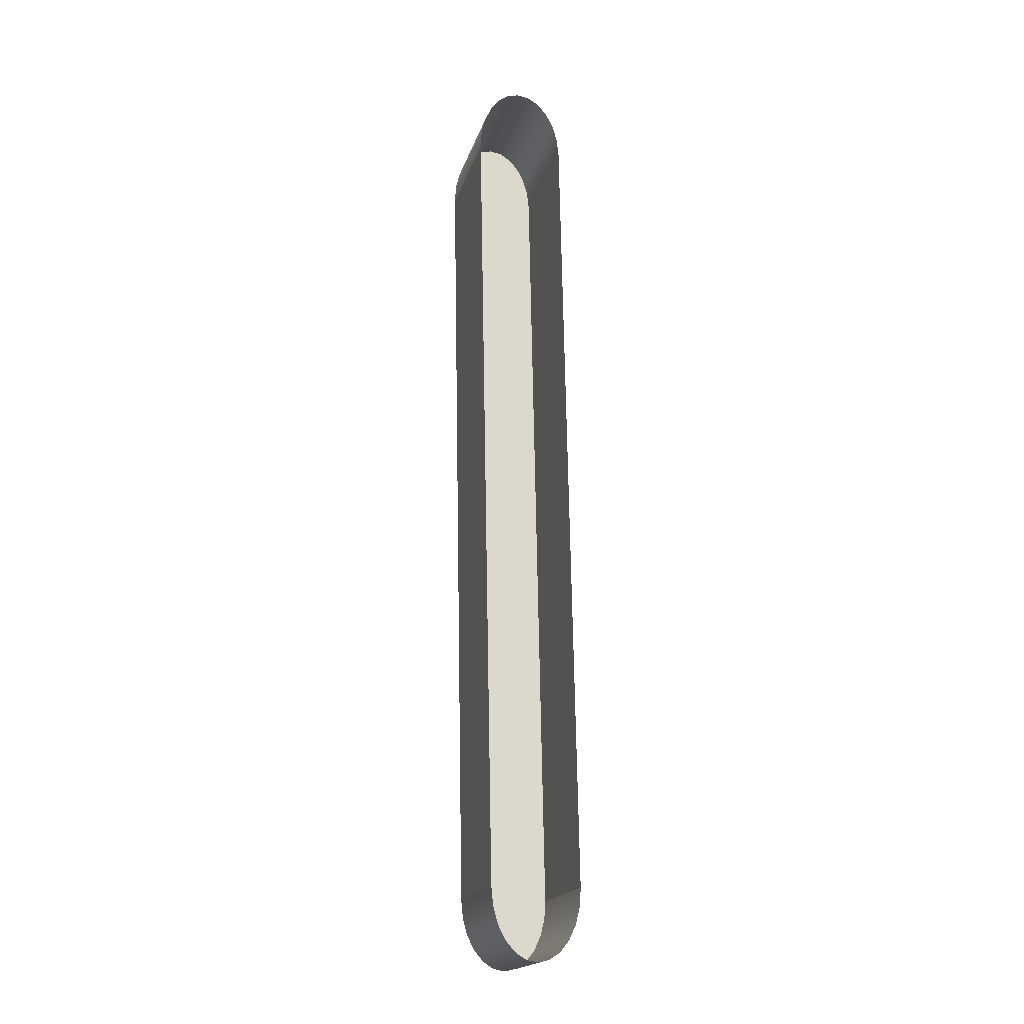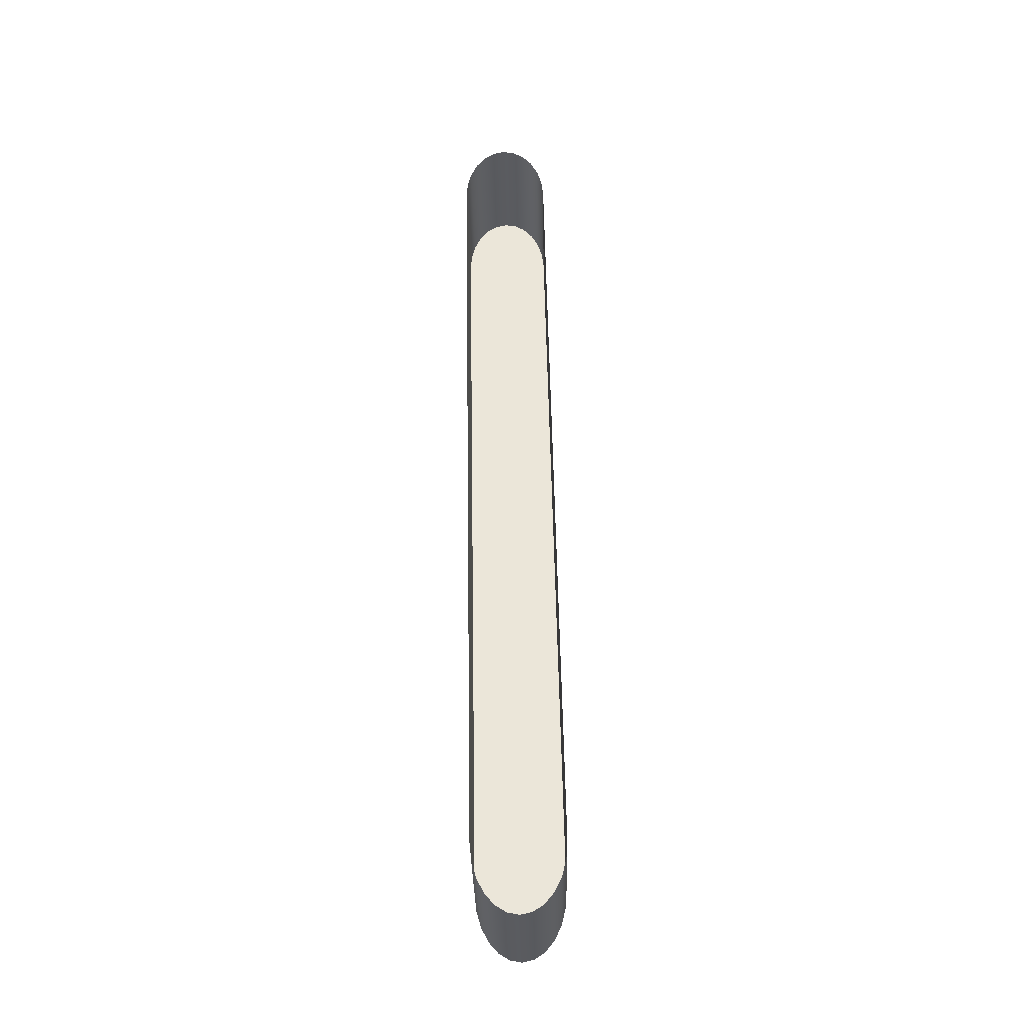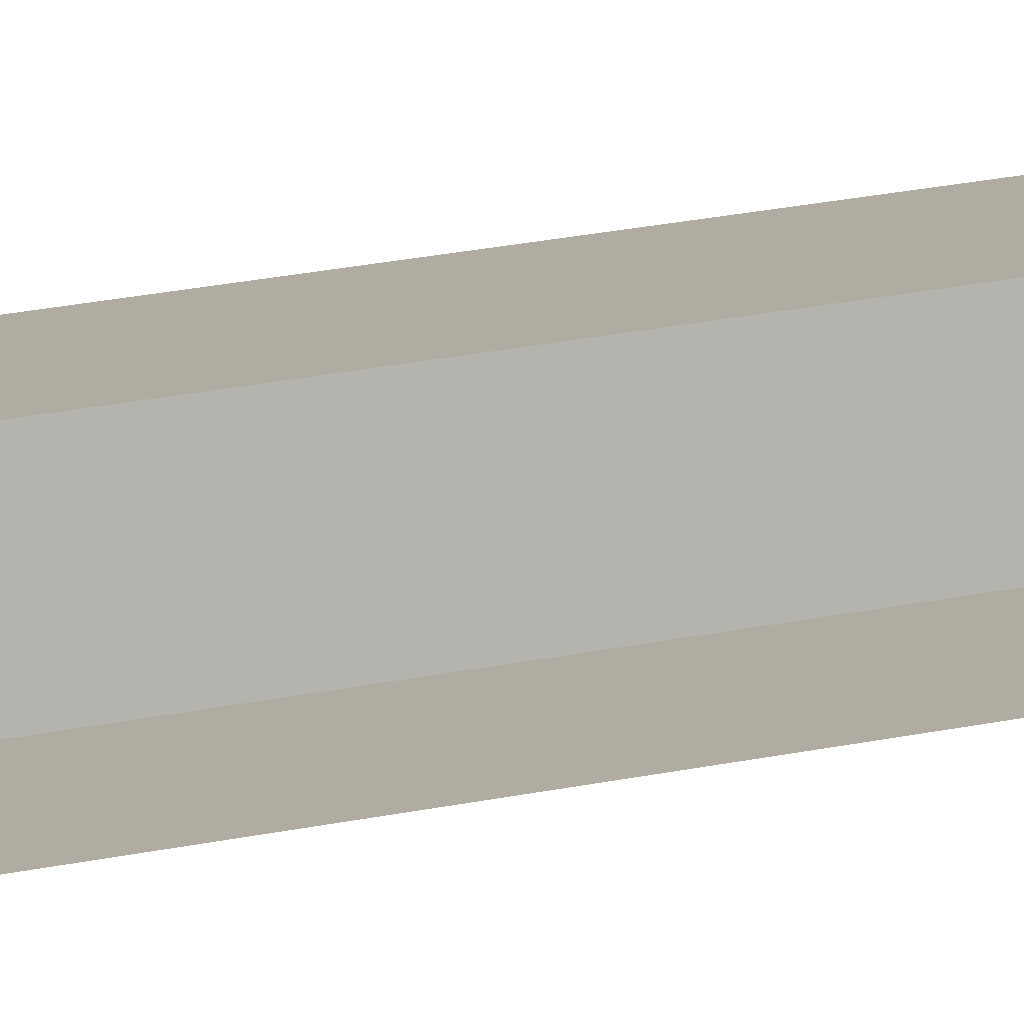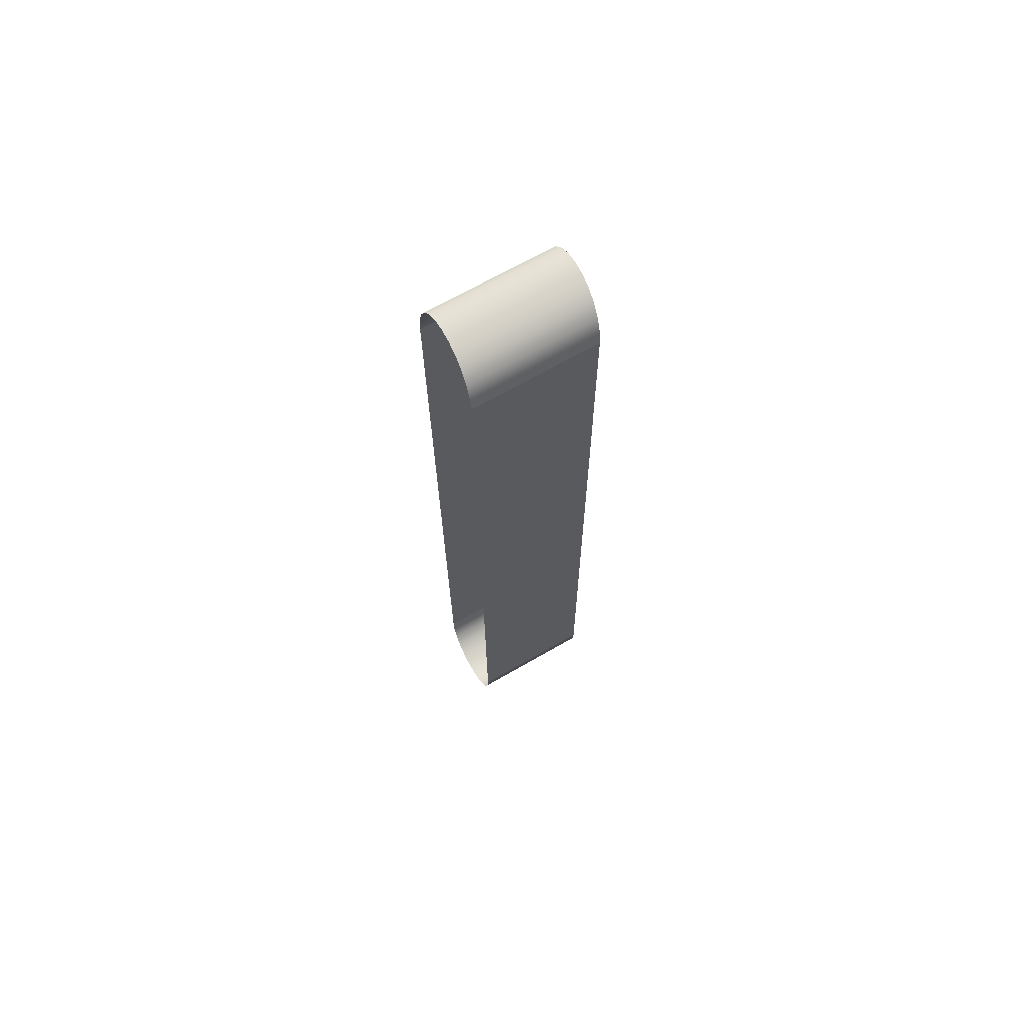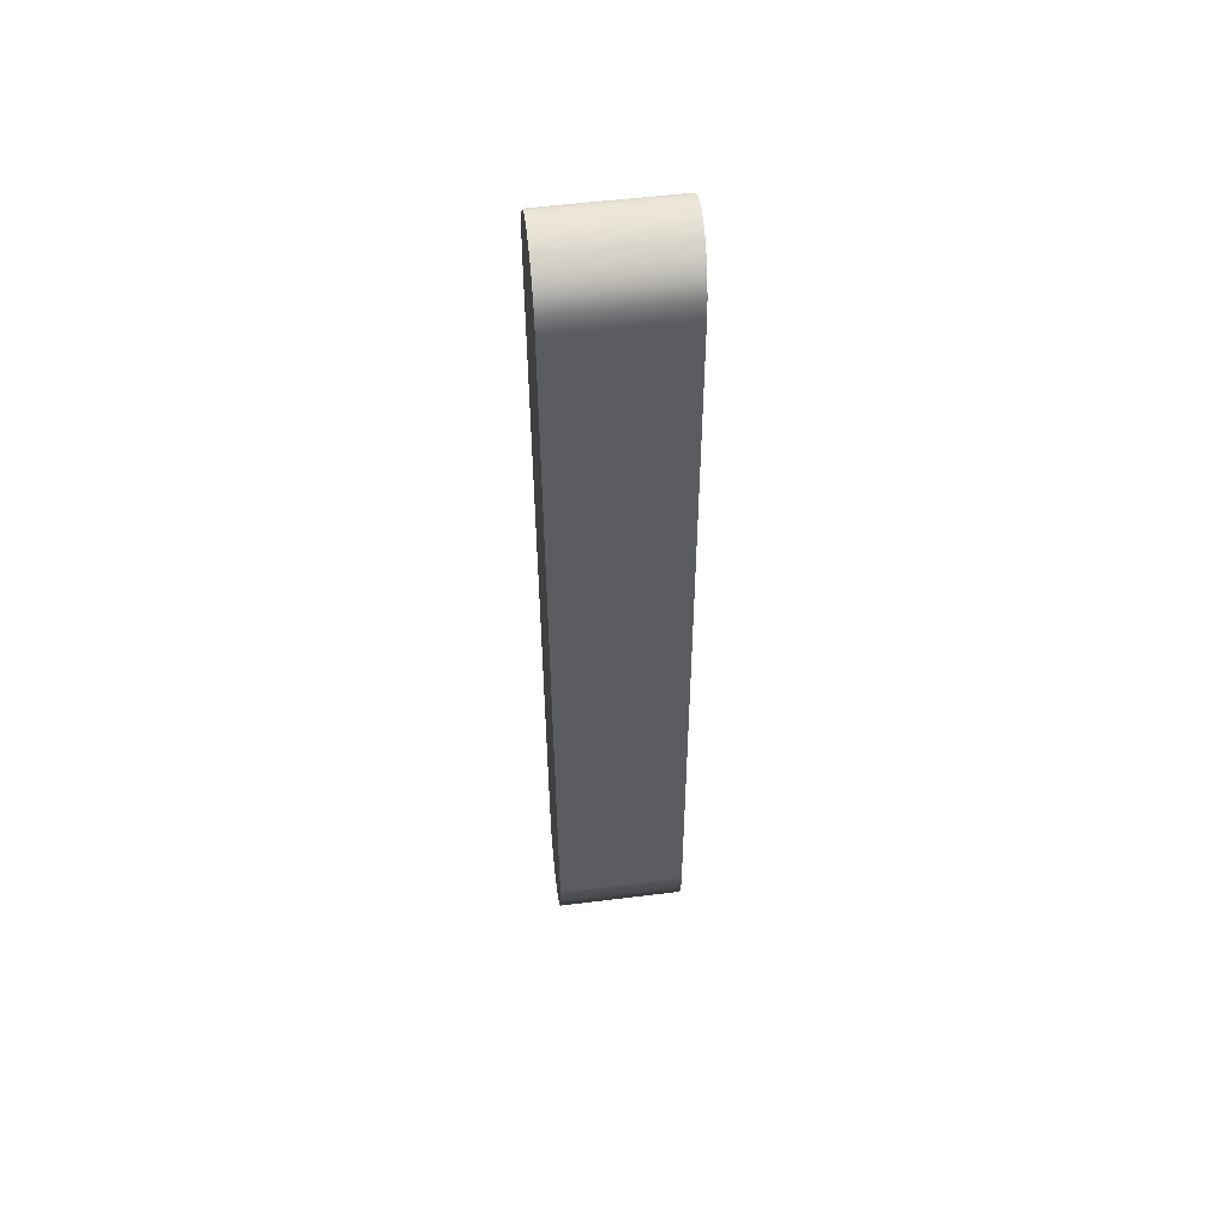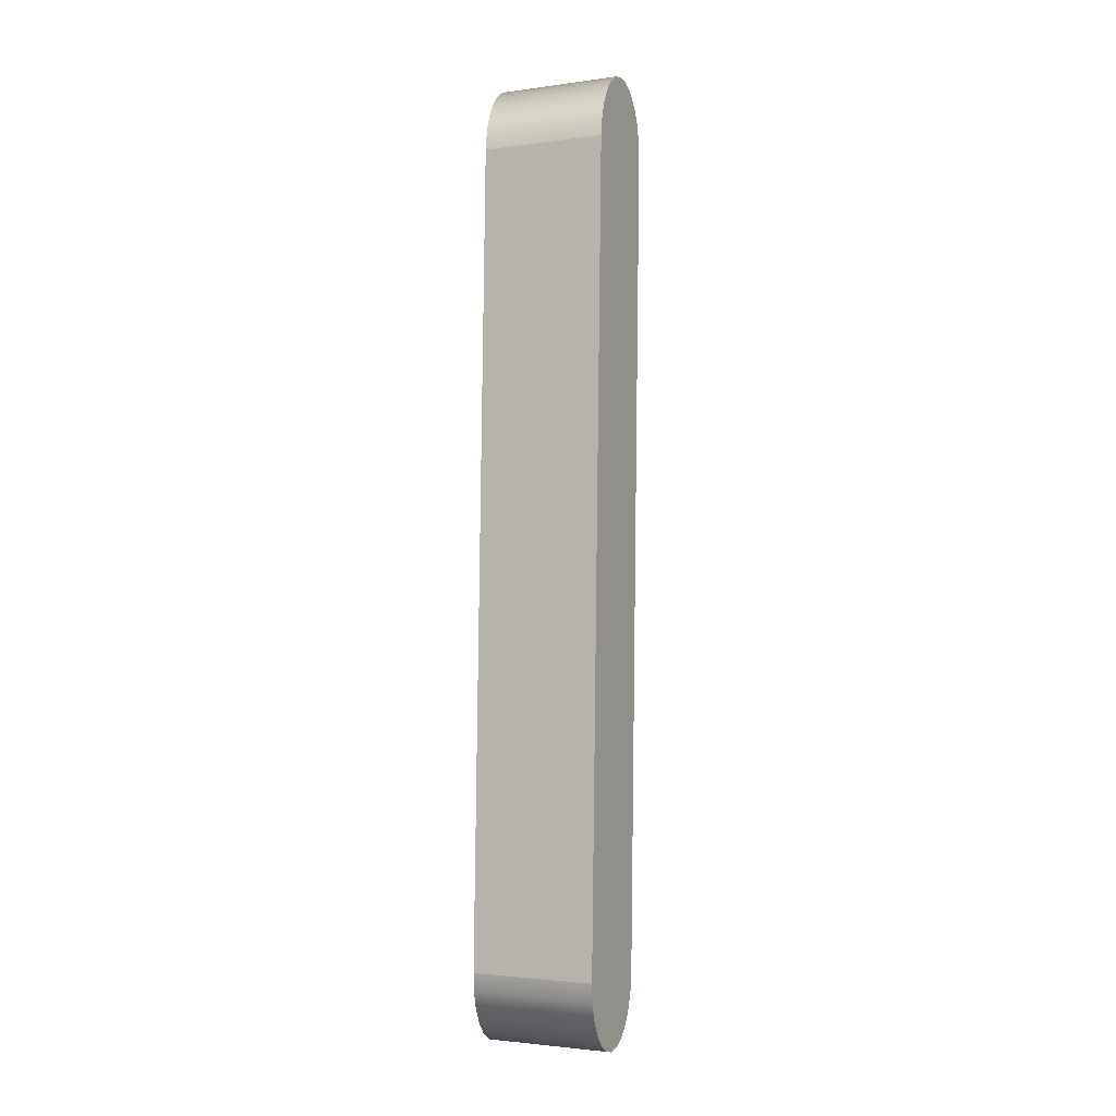
<metadata>
{"format":"obj","ext":"obj","renderer":"f3d","projection":"perspective","resolution":1024,"background":"white","views":[{"elev":-18.4,"azim":89.9,"up":"+Z"},{"elev":-33.3,"azim":105.8,"up":"+Z"},{"elev":24.4,"azim":72.9,"up":"+Y"},{"elev":69.0,"azim":164.7,"up":"+Z"},{"elev":51.5,"azim":7.1,"up":"+Z"},{"elev":-2.9,"azim":-138.9,"up":"+Z"}]}
</metadata>
<code>
o mesh123/mesh123-geometry#mesh123-geometry
v -0.2285 -0.2001 0.4534
v -0.2574 -0.2104 0.4549
v -0.2581 -0.2079 0.4532
v -0.2279 -0.2027 0.455
v -0.2581 -0.2122 0.6805
v -0.2293 -0.1974 0.4528
v -0.2568 -0.2126 0.4575
v -0.2574 -0.2147 0.6787
v -0.2588 -0.2095 0.6812
v -0.2588 -0.2051 0.4527
v -0.2273 -0.2049 0.4577
v -0.2285 -0.2045 0.6807
v -0.2292 -0.2018 0.6814
v -0.23 -0.1947 0.4535
v -0.2269 -0.2066 0.4612
v -0.2568 -0.2168 0.6759
v -0.2279 -0.2069 0.6789
v -0.2299 -0.199 0.6809
v -0.2595 -0.2068 0.6808
v -0.2595 -0.2024 0.4533
v -0.2564 -0.2144 0.461
v -0.2306 -0.1922 0.4552
v -0.2266 -0.2078 0.4653
v -0.2564 -0.2183 0.6723
v -0.2273 -0.209 0.6761
v -0.2306 -0.1965 0.6793
v -0.2601 -0.2042 0.6792
v -0.2602 -0.2 0.4551
v -0.2561 -0.2155 0.4651
v -0.2312 -0.1901 0.4579
v -0.2265 -0.2082 0.4697
v -0.2561 -0.2193 0.6682
v -0.2269 -0.2106 0.6725
v -0.2312 -0.1942 0.6767
v -0.2607 -0.202 0.6766
v -0.2607 -0.1978 0.4578
v -0.256 -0.2159 0.4695
v -0.2612 -0.1962 0.4614
v -0.2265 -0.2118 0.6639
v -0.2561 -0.2195 0.6638
v -0.2266 -0.2115 0.6683
v -0.2316 -0.1925 0.6733
v -0.2612 -0.2002 0.6731
v -0.2316 -0.1885 0.4615
v -0.2614 -0.1953 0.4655
v -0.2614 -0.199 0.669
v -0.2319 -0.1913 0.6692
v -0.2319 -0.1875 0.4656
v -0.2615 -0.195 0.4699
v -0.2615 -0.1986 0.6646
v -0.232 -0.1908 0.6648
v -0.232 -0.1873 0.4701
f 1 2 3
f 2 1 4
f 2 5 3
f 3 6 1
f 4 7 2
f 2 8 5
f 3 5 9
f 6 3 10
f 7 4 11
f 7 8 2
f 8 12 5
f 5 13 9
f 3 9 10
f 10 14 6
f 15 7 11
f 7 16 8
f 12 8 17
f 13 5 12
f 18 9 13
f 10 9 19
f 14 10 20
f 7 15 21
f 21 16 7
f 16 17 8
f 9 18 19
f 10 19 20
f 20 22 14
f 23 21 15
f 21 24 16
f 17 16 25
f 26 19 18
f 20 19 27
f 22 20 28
f 21 23 29
f 29 24 21
f 24 25 16
f 19 26 27
f 20 27 28
f 28 30 22
f 31 29 23
f 29 32 24
f 25 24 33
f 34 27 26
f 28 27 35
f 30 28 36
f 29 31 37
f 37 32 29
f 32 33 24
f 27 34 35
f 28 35 36
f 38 30 36
f 39 37 31
f 32 37 40
f 33 32 41
f 42 35 34
f 36 35 43
f 30 38 44
f 36 43 38
f 37 39 40
f 40 41 32
f 35 42 43
f 45 44 38
f 38 43 46
f 41 40 39
f 47 43 42
f 44 45 48
f 38 46 45
f 43 47 46
f 49 48 45
f 45 46 50
f 51 46 47
f 48 49 52
f 45 50 49
f 46 51 50
f 50 52 49
f 52 50 51
f 3 2 1
f 4 1 2
f 3 5 2
f 1 6 3
f 2 7 4
f 5 8 2
f 9 5 3
f 10 3 6
f 11 4 7
f 2 8 7
f 5 12 8
f 9 13 5
f 10 9 3
f 6 14 10
f 11 7 15
f 8 16 7
f 17 8 12
f 12 5 13
f 13 9 18
f 19 9 10
f 20 10 14
f 21 15 7
f 7 16 21
f 8 17 16
f 19 18 9
f 20 19 10
f 14 22 20
f 15 21 23
f 16 24 21
f 25 16 17
f 18 19 26
f 27 19 20
f 28 20 22
f 29 23 21
f 21 24 29
f 16 25 24
f 27 26 19
f 28 27 20
f 22 30 28
f 23 29 31
f 24 32 29
f 33 24 25
f 26 27 34
f 35 27 28
f 36 28 30
f 37 31 29
f 29 32 37
f 24 33 32
f 35 34 27
f 36 35 28
f 36 30 38
f 31 37 39
f 40 37 32
f 41 32 33
f 34 35 42
f 43 35 36
f 44 38 30
f 38 43 36
f 40 39 37
f 32 41 40
f 43 42 35
f 38 44 45
f 46 43 38
f 39 40 41
f 42 43 47
f 48 45 44
f 45 46 38
f 46 47 43
f 45 48 49
f 50 46 45
f 47 46 51
f 52 49 48
f 49 50 45
f 50 51 46
f 49 52 50
f 51 50 52

</code>
